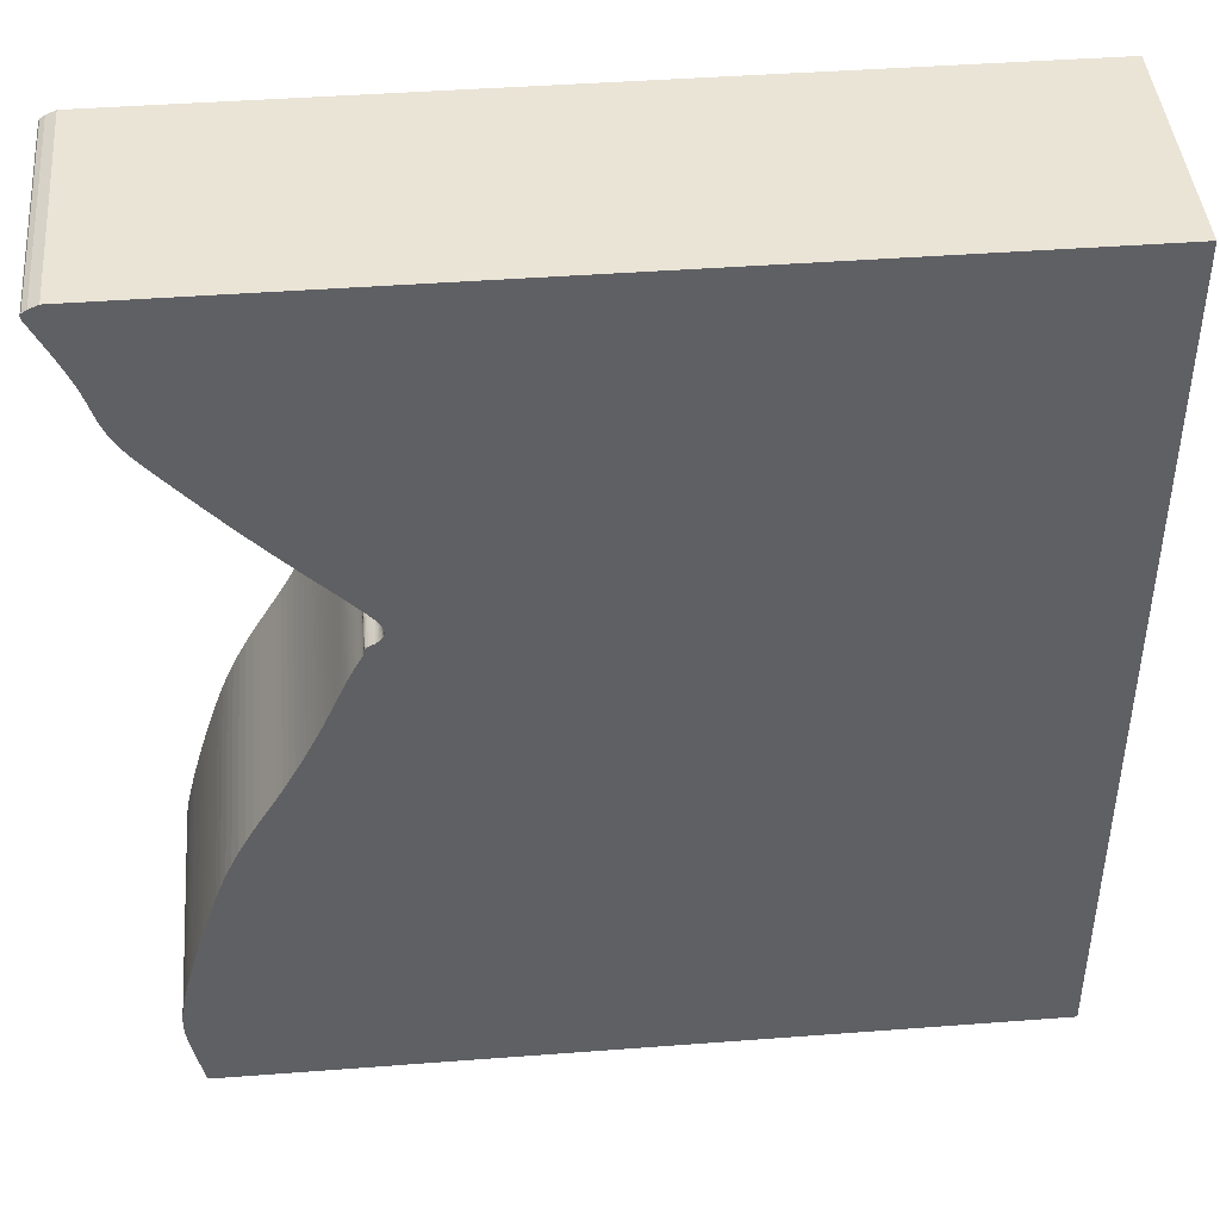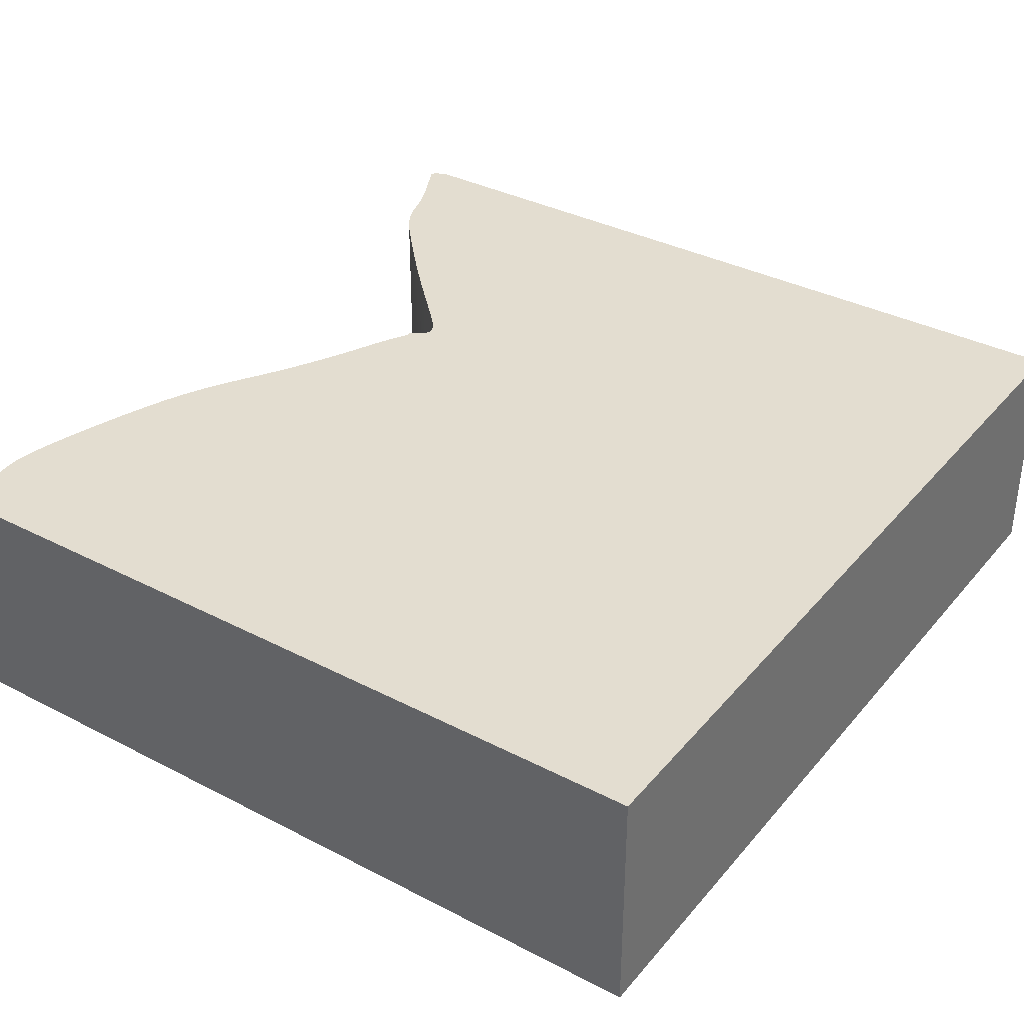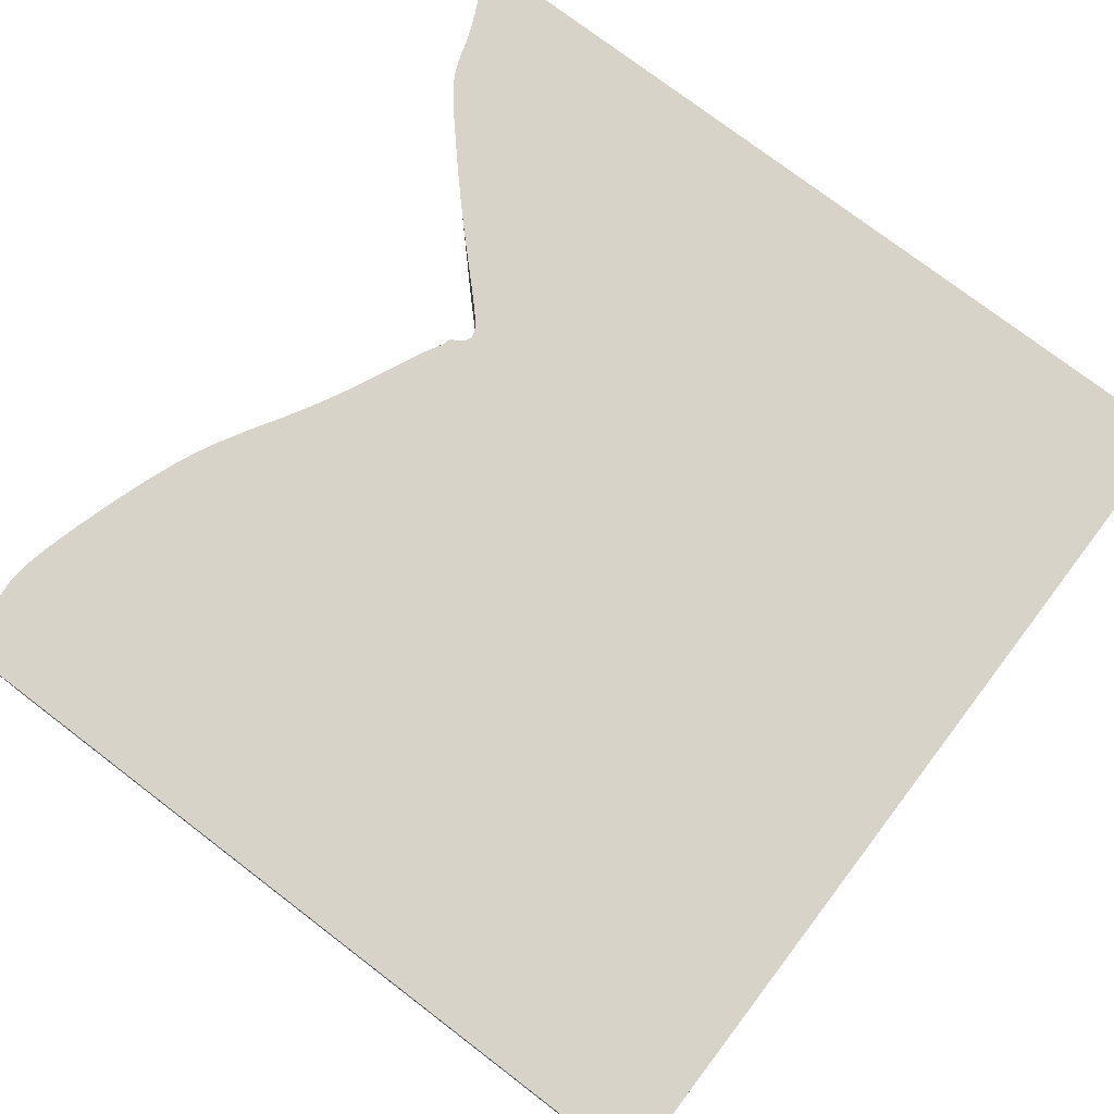
<metadata>
{"format":"obj","ext":"obj","renderer":"f3d","projection":"perspective","resolution":1024,"background":"white","views":[{"elev":43.7,"azim":-5.1,"up":"+Y"},{"elev":35.5,"azim":34.4,"up":"+Z"},{"elev":76.4,"azim":37.3,"up":"+Z"}]}
</metadata>
<code>
v 0.02288 0.0005824 0
v 0.02172 7.808e-05 0
v 0.02114 -0.0003075 0
v 0.02098 -0.0006386 0
v 0.02108 -0.000982 0
v 0.02128 -0.001393 0
v 0.02153 -0.001882 0
v 0.02181 -0.002449 0
v 0.02214 -0.003091 0
v 0.02251 -0.003811 0
v 0.02291 -0.004601 0
v 0.02333 -0.00544 0
v 0.02375 -0.006302 0
v 0.02415 -0.007166 0
v 0.02454 -0.008055 0
v 0.02489 -0.008918 0
v 0.02519 -0.00973 0
v 0.02544 -0.01049 0
v 0.02566 -0.0112 0
v 0.02586 -0.01186 0
v 0.02607 -0.01249 0
v 0.02628 -0.01308 0
v 0.0265 -0.01364 0
v 0.02673 -0.01419 0
v 0.02699 -0.01471 0
v 0.02727 -0.01521 0
v 0.02756 -0.0157 0
v 0.02788 -0.01619 0
v 0.02823 -0.01668 0
v 0.0286 -0.01718 0
v 0.02903 -0.01772 0
v 0.02953 -0.01832 0
v 0.03012 -0.01901 0
v 0.03083 -0.01981 0
v 0.03167 -0.02076 0
v 0.03267 -0.02188 0
v 0.03383 -0.02318 0
v 0.03512 -0.02461 0
v 0.03653 -0.02614 0
v 0.03804 -0.02775 0
v 0.03959 -0.02938 0
v 0.04114 -0.03099 0
v 0.04265 -0.03252 0
v 0.04406 -0.03394 0
v 0.04534 -0.03521 0
v 0.04644 -0.03632 0
v 0.04735 -0.03723 0
v 0.04807 -0.03798 0
v 0.04865 -0.03858 0
v 0.04909 -0.03905 0
v 0.04943 -0.03944 0
v 0.04969 -0.03975 0
v 0.04989 -0.04002 0
v 0.05005 -0.04025 0
v 0.05018 -0.04048 0
v 0.05028 -0.0407 0
v 0.05037 -0.04091 0
v 0.05042 -0.04111 0
v 0.05045 -0.04131 0
v 0.05046 -0.0415 0
v 0.05044 -0.04169 0
v 0.05039 -0.04187 0
v 0.05032 -0.04204 0
v 0.05022 -0.04221 0
v 0.05009 -0.04238 0
v 0.04994 -0.04254 0
v 0.04977 -0.0427 0
v 0.04954 -0.04286 0
v 0.04927 -0.04301 0
v 0.04901 -0.04315 0
v 0.04879 -0.04328 0
v 0.04861 -0.04341 0
v 0.04849 -0.04352 0
v 0.04841 -0.04363 0
v 0.04837 -0.04374 0
v 0.04835 -0.04385 0
v 0.04836 -0.04396 0
v 0.04836 -0.04407 0
v 0.04832 -0.0442 0
v 0.04826 -0.04433 0
v 0.04819 -0.04446 0
v 0.04812 -0.04461 0
v 0.04803 -0.04476 0
v 0.04794 -0.04493 0
v 0.04785 -0.04509 0
v 0.04775 -0.04527 0
v 0.04765 -0.04545 0
v 0.04754 -0.04565 0
v 0.04744 -0.04585 0
v 0.04732 -0.04605 0
v 0.04721 -0.04627 0
v 0.04709 -0.04649 0
v 0.04697 -0.04672 0
v 0.04684 -0.04697 0
v 0.04672 -0.04722 0
v 0.04659 -0.04748 0
v 0.04645 -0.04776 0
v 0.04631 -0.04807 0
v 0.04615 -0.0484 0
v 0.04599 -0.04876 0
v 0.0458 -0.04918 0
v 0.0456 -0.04964 0
v 0.04537 -0.05015 0
v 0.04511 -0.05073 0
v 0.04482 -0.05138 0
v 0.0445 -0.05209 0
v 0.04413 -0.05288 0
v 0.04373 -0.05375 0
v 0.04328 -0.05469 0
v 0.04279 -0.05569 0
v 0.04226 -0.05677 0
v 0.04168 -0.05791 0
v 0.04106 -0.05911 0
v 0.04038 -0.06037 0
v 0.03965 -0.06168 0
v 0.03887 -0.06304 0
v 0.03803 -0.06444 0
v 0.03715 -0.06589 0
v 0.03624 -0.06739 0
v 0.03532 -0.06893 0
v 0.03442 -0.07052 0
v 0.03354 -0.07216 0
v 0.0327 -0.07386 0
v 0.03192 -0.0756 0
v 0.0312 -0.07736 0
v 0.03053 -0.07913 0
v 0.02991 -0.08086 0
v 0.02935 -0.08254 0
v 0.02882 -0.08414 0
v 0.02834 -0.08567 0
v 0.02789 -0.08713 0
v 0.02748 -0.0885 0
v 0.02711 -0.0898 0
v 0.02676 -0.09101 0
v 0.02645 -0.09214 0
v 0.02618 -0.09319 0
v 0.02593 -0.09416 0
v 0.02572 -0.09506 0
v 0.02553 -0.0959 0
v 0.02537 -0.09668 0
v 0.02524 -0.0974 0
v 0.02514 -0.09809 0
v 0.02507 -0.09875 0
v 0.02502 -0.09938 0
v 0.025 -0.1 0
v 0.02501 -0.1006 0
v 0.02505 -0.1013 0
v 0.02512 -0.1019 0
v 0.02523 -0.1027 0
v 0.02537 -0.1035 0
v 0.02556 -0.1045 0
v 0.02579 -0.1055 0
v 0.02607 -0.1068 0
v 0.0264 -0.1082 0
v 0.02678 -0.1099 0
v 0.1268 -0.1099 0
v 0.1268 0.0005824 0
v 0.02288 0.0005824 0.03
v 0.02172 7.808e-05 0.03
v 0.02114 -0.0003075 0.03
v 0.02098 -0.0006386 0.03
v 0.02108 -0.000982 0.03
v 0.02128 -0.001393 0.03
v 0.02153 -0.001882 0.03
v 0.02181 -0.002449 0.03
v 0.02214 -0.003091 0.03
v 0.02251 -0.003811 0.03
v 0.02291 -0.004601 0.03
v 0.02333 -0.00544 0.03
v 0.02375 -0.006302 0.03
v 0.02415 -0.007166 0.03
v 0.02454 -0.008055 0.03
v 0.02489 -0.008918 0.03
v 0.02519 -0.00973 0.03
v 0.02544 -0.01049 0.03
v 0.02566 -0.0112 0.03
v 0.02586 -0.01186 0.03
v 0.02607 -0.01249 0.03
v 0.02628 -0.01308 0.03
v 0.0265 -0.01364 0.03
v 0.02673 -0.01419 0.03
v 0.02699 -0.01471 0.03
v 0.02727 -0.01521 0.03
v 0.02756 -0.0157 0.03
v 0.02788 -0.01619 0.03
v 0.02823 -0.01668 0.03
v 0.0286 -0.01718 0.03
v 0.02903 -0.01772 0.03
v 0.02953 -0.01832 0.03
v 0.03012 -0.01901 0.03
v 0.03083 -0.01981 0.03
v 0.03167 -0.02076 0.03
v 0.03267 -0.02188 0.03
v 0.03383 -0.02318 0.03
v 0.03512 -0.02461 0.03
v 0.03653 -0.02614 0.03
v 0.03804 -0.02775 0.03
v 0.03959 -0.02938 0.03
v 0.04114 -0.03099 0.03
v 0.04265 -0.03252 0.03
v 0.04406 -0.03394 0.03
v 0.04534 -0.03521 0.03
v 0.04644 -0.03632 0.03
v 0.04735 -0.03723 0.03
v 0.04807 -0.03798 0.03
v 0.04865 -0.03858 0.03
v 0.04909 -0.03905 0.03
v 0.04943 -0.03944 0.03
v 0.04969 -0.03975 0.03
v 0.04989 -0.04002 0.03
v 0.05005 -0.04025 0.03
v 0.05018 -0.04048 0.03
v 0.05028 -0.0407 0.03
v 0.05037 -0.04091 0.03
v 0.05042 -0.04111 0.03
v 0.05045 -0.04131 0.03
v 0.05046 -0.0415 0.03
v 0.05044 -0.04169 0.03
v 0.05039 -0.04187 0.03
v 0.05032 -0.04204 0.03
v 0.05022 -0.04221 0.03
v 0.05009 -0.04238 0.03
v 0.04994 -0.04254 0.03
v 0.04977 -0.0427 0.03
v 0.04954 -0.04286 0.03
v 0.04927 -0.04301 0.03
v 0.04901 -0.04315 0.03
v 0.04879 -0.04328 0.03
v 0.04861 -0.04341 0.03
v 0.04849 -0.04352 0.03
v 0.04841 -0.04363 0.03
v 0.04837 -0.04374 0.03
v 0.04835 -0.04385 0.03
v 0.04836 -0.04396 0.03
v 0.04836 -0.04407 0.03
v 0.04832 -0.0442 0.03
v 0.04826 -0.04433 0.03
v 0.04819 -0.04446 0.03
v 0.04812 -0.04461 0.03
v 0.04803 -0.04476 0.03
v 0.04794 -0.04493 0.03
v 0.04785 -0.04509 0.03
v 0.04775 -0.04527 0.03
v 0.04765 -0.04545 0.03
v 0.04754 -0.04565 0.03
v 0.04744 -0.04585 0.03
v 0.04732 -0.04605 0.03
v 0.04721 -0.04627 0.03
v 0.04709 -0.04649 0.03
v 0.04697 -0.04672 0.03
v 0.04684 -0.04697 0.03
v 0.04672 -0.04722 0.03
v 0.04659 -0.04748 0.03
v 0.04645 -0.04776 0.03
v 0.04631 -0.04807 0.03
v 0.04615 -0.0484 0.03
v 0.04599 -0.04876 0.03
v 0.0458 -0.04918 0.03
v 0.0456 -0.04964 0.03
v 0.04537 -0.05015 0.03
v 0.04511 -0.05073 0.03
v 0.04482 -0.05138 0.03
v 0.0445 -0.05209 0.03
v 0.04413 -0.05288 0.03
v 0.04373 -0.05375 0.03
v 0.04328 -0.05469 0.03
v 0.04279 -0.05569 0.03
v 0.04226 -0.05677 0.03
v 0.04168 -0.05791 0.03
v 0.04106 -0.05911 0.03
v 0.04038 -0.06037 0.03
v 0.03965 -0.06168 0.03
v 0.03887 -0.06304 0.03
v 0.03803 -0.06444 0.03
v 0.03715 -0.06589 0.03
v 0.03624 -0.06739 0.03
v 0.03532 -0.06893 0.03
v 0.03442 -0.07052 0.03
v 0.03354 -0.07216 0.03
v 0.0327 -0.07386 0.03
v 0.03192 -0.0756 0.03
v 0.0312 -0.07736 0.03
v 0.03053 -0.07913 0.03
v 0.02991 -0.08086 0.03
v 0.02935 -0.08254 0.03
v 0.02882 -0.08414 0.03
v 0.02834 -0.08567 0.03
v 0.02789 -0.08713 0.03
v 0.02748 -0.0885 0.03
v 0.02711 -0.0898 0.03
v 0.02676 -0.09101 0.03
v 0.02645 -0.09214 0.03
v 0.02618 -0.09319 0.03
v 0.02593 -0.09416 0.03
v 0.02572 -0.09506 0.03
v 0.02553 -0.0959 0.03
v 0.02537 -0.09668 0.03
v 0.02524 -0.0974 0.03
v 0.02514 -0.09809 0.03
v 0.02507 -0.09875 0.03
v 0.02502 -0.09938 0.03
v 0.025 -0.1 0.03
v 0.02501 -0.1006 0.03
v 0.02505 -0.1013 0.03
v 0.02512 -0.1019 0.03
v 0.02523 -0.1027 0.03
v 0.02537 -0.1035 0.03
v 0.02556 -0.1045 0.03
v 0.02579 -0.1055 0.03
v 0.02607 -0.1068 0.03
v 0.0264 -0.1082 0.03
v 0.02678 -0.1099 0.03
v 0.1268 -0.1099 0.03
v 0.1268 0.0005824 0.03
f 2 1 157
f 4 3 2
f 6 5 4
f 8 7 6
f 10 9 8
f 21 20 19
f 23 22 21
f 25 24 23
f 27 26 25
f 29 28 27
f 31 30 29
f 33 32 31
f 35 34 33
f 37 36 35
f 39 38 37
f 41 40 39
f 43 42 41
f 45 44 43
f 70 69 68
f 72 71 70
f 74 73 72
f 76 75 74
f 78 77 76
f 87 86 85
f 89 88 87
f 91 90 89
f 93 92 91
f 95 94 93
f 97 96 95
f 99 98 97
f 101 100 99
f 103 102 101
f 120 119 118
f 122 121 120
f 124 123 122
f 126 125 124
f 128 127 126
f 130 129 128
f 132 131 130
f 134 133 132
f 136 135 134
f 138 137 136
f 140 139 138
f 142 141 140
f 144 143 142
f 146 145 144
f 148 147 146
f 150 149 148
f 152 151 150
f 154 153 152
f 156 155 154
f 2 157 156
f 6 4 2
f 10 8 6
f 21 19 18
f 25 23 21
f 29 27 25
f 33 31 29
f 37 35 33
f 41 39 37
f 45 43 41
f 72 70 68
f 76 74 72
f 87 85 84
f 91 89 87
f 95 93 91
f 99 97 95
f 103 101 99
f 120 118 117
f 124 122 120
f 128 126 124
f 132 130 128
f 136 134 132
f 140 138 136
f 144 142 140
f 148 146 144
f 152 150 148
f 156 154 152
f 6 2 156
f 11 10 6
f 25 21 18
f 33 29 25
f 41 37 33
f 46 45 41
f 76 72 68
f 91 87 84
f 99 95 91
f 104 103 99
f 124 120 117
f 132 128 124
f 140 136 132
f 148 144 140
f 156 152 148
f 11 6 156
f 25 18 17
f 41 33 25
f 47 46 41
f 76 68 67
f 91 84 83
f 104 99 91
f 124 117 116
f 140 132 124
f 156 148 140
f 12 11 156
f 41 25 17
f 78 76 67
f 104 91 83
f 124 116 115
f 156 140 124
f 13 12 156
f 41 17 16
f 78 67 66
f 104 83 82
f 124 115 114
f 14 13 156
f 41 16 15
f 79 78 66
f 104 82 81
f 156 124 114
f 15 14 156
f 47 41 15
f 80 79 66
f 104 81 80
f 156 114 113
f 47 15 156
f 104 80 66
f 156 113 112
f 48 47 156
f 104 66 65
f 156 112 111
f 49 48 156
f 104 65 64
f 156 111 110
f 50 49 156
f 105 104 64
f 156 110 109
f 51 50 156
f 106 105 64
f 156 109 108
f 52 51 156
f 107 106 64
f 156 108 107
f 53 52 156
f 107 64 63
f 54 53 156
f 156 107 63
f 55 54 156
f 156 63 62
f 56 55 156
f 156 62 61
f 57 56 156
f 156 61 60
f 58 57 156
f 156 60 59
f 59 58 156
f 314 158 159
f 159 160 161
f 161 162 163
f 163 164 165
f 165 166 167
f 176 177 178
f 178 179 180
f 180 181 182
f 182 183 184
f 184 185 186
f 186 187 188
f 188 189 190
f 190 191 192
f 192 193 194
f 194 195 196
f 196 197 198
f 198 199 200
f 200 201 202
f 225 226 227
f 227 228 229
f 229 230 231
f 231 232 233
f 233 234 235
f 242 243 244
f 244 245 246
f 246 247 248
f 248 249 250
f 250 251 252
f 252 253 254
f 254 255 256
f 256 257 258
f 258 259 260
f 275 276 277
f 277 278 279
f 279 280 281
f 281 282 283
f 283 284 285
f 285 286 287
f 287 288 289
f 289 290 291
f 291 292 293
f 293 294 295
f 295 296 297
f 297 298 299
f 299 300 301
f 301 302 303
f 303 304 305
f 305 306 307
f 307 308 309
f 309 310 311
f 311 312 313
f 313 314 159
f 159 161 163
f 163 165 167
f 175 176 178
f 178 180 182
f 182 184 186
f 186 188 190
f 190 192 194
f 194 196 198
f 198 200 202
f 225 227 229
f 229 231 233
f 241 242 244
f 244 246 248
f 248 250 252
f 252 254 256
f 256 258 260
f 274 275 277
f 277 279 281
f 281 283 285
f 285 287 289
f 289 291 293
f 293 295 297
f 297 299 301
f 301 303 305
f 305 307 309
f 309 311 313
f 313 159 163
f 163 167 168
f 175 178 182
f 182 186 190
f 190 194 198
f 198 202 203
f 225 229 233
f 241 244 248
f 248 252 256
f 256 260 261
f 274 277 281
f 281 285 289
f 289 293 297
f 297 301 305
f 305 309 313
f 313 163 168
f 174 175 182
f 182 190 198
f 198 203 204
f 224 225 233
f 240 241 248
f 248 256 261
f 273 274 281
f 281 289 297
f 297 305 313
f 313 168 169
f 174 182 198
f 224 233 235
f 240 248 261
f 272 273 281
f 281 297 313
f 313 169 170
f 173 174 198
f 223 224 235
f 239 240 261
f 271 272 281
f 313 170 171
f 172 173 198
f 223 235 236
f 238 239 261
f 271 281 313
f 313 171 172
f 172 198 204
f 223 236 237
f 237 238 261
f 270 271 313
f 313 172 204
f 223 237 261
f 269 270 313
f 313 204 205
f 222 223 261
f 268 269 313
f 313 205 206
f 221 222 261
f 267 268 313
f 313 206 207
f 221 261 262
f 266 267 313
f 313 207 208
f 221 262 263
f 265 266 313
f 313 208 209
f 221 263 264
f 264 265 313
f 313 209 210
f 220 221 264
f 313 210 211
f 220 264 313
f 313 211 212
f 219 220 313
f 313 212 213
f 218 219 313
f 313 213 214
f 217 218 313
f 313 214 215
f 216 217 313
f 313 215 216
f 159 158 2
f 2 158 1
f 160 159 3
f 3 159 2
f 161 160 4
f 4 160 3
f 162 161 5
f 5 161 4
f 163 162 6
f 6 162 5
f 164 163 7
f 7 163 6
f 165 164 8
f 8 164 7
f 166 165 9
f 9 165 8
f 167 166 10
f 10 166 9
f 168 167 11
f 11 167 10
f 169 168 12
f 12 168 11
f 170 169 13
f 13 169 12
f 171 170 14
f 14 170 13
f 172 171 15
f 15 171 14
f 173 172 16
f 16 172 15
f 174 173 17
f 17 173 16
f 175 174 18
f 18 174 17
f 176 175 19
f 19 175 18
f 177 176 20
f 20 176 19
f 178 177 21
f 21 177 20
f 179 178 22
f 22 178 21
f 180 179 23
f 23 179 22
f 181 180 24
f 24 180 23
f 182 181 25
f 25 181 24
f 183 182 26
f 26 182 25
f 184 183 27
f 27 183 26
f 185 184 28
f 28 184 27
f 186 185 29
f 29 185 28
f 187 186 30
f 30 186 29
f 188 187 31
f 31 187 30
f 189 188 32
f 32 188 31
f 190 189 33
f 33 189 32
f 191 190 34
f 34 190 33
f 192 191 35
f 35 191 34
f 193 192 36
f 36 192 35
f 194 193 37
f 37 193 36
f 195 194 38
f 38 194 37
f 196 195 39
f 39 195 38
f 197 196 40
f 40 196 39
f 198 197 41
f 41 197 40
f 199 198 42
f 42 198 41
f 200 199 43
f 43 199 42
f 201 200 44
f 44 200 43
f 202 201 45
f 45 201 44
f 203 202 46
f 46 202 45
f 204 203 47
f 47 203 46
f 205 204 48
f 48 204 47
f 206 205 49
f 49 205 48
f 207 206 50
f 50 206 49
f 208 207 51
f 51 207 50
f 209 208 52
f 52 208 51
f 210 209 53
f 53 209 52
f 211 210 54
f 54 210 53
f 212 211 55
f 55 211 54
f 213 212 56
f 56 212 55
f 214 213 57
f 57 213 56
f 215 214 58
f 58 214 57
f 216 215 59
f 59 215 58
f 217 216 60
f 60 216 59
f 218 217 61
f 61 217 60
f 219 218 62
f 62 218 61
f 220 219 63
f 63 219 62
f 221 220 64
f 64 220 63
f 222 221 65
f 65 221 64
f 223 222 66
f 66 222 65
f 224 223 67
f 67 223 66
f 225 224 68
f 68 224 67
f 226 225 69
f 69 225 68
f 227 226 70
f 70 226 69
f 228 227 71
f 71 227 70
f 229 228 72
f 72 228 71
f 230 229 73
f 73 229 72
f 231 230 74
f 74 230 73
f 232 231 75
f 75 231 74
f 233 232 76
f 76 232 75
f 234 233 77
f 77 233 76
f 235 234 78
f 78 234 77
f 236 235 79
f 79 235 78
f 237 236 80
f 80 236 79
f 238 237 81
f 81 237 80
f 239 238 82
f 82 238 81
f 240 239 83
f 83 239 82
f 241 240 84
f 84 240 83
f 242 241 85
f 85 241 84
f 243 242 86
f 86 242 85
f 244 243 87
f 87 243 86
f 245 244 88
f 88 244 87
f 246 245 89
f 89 245 88
f 247 246 90
f 90 246 89
f 248 247 91
f 91 247 90
f 249 248 92
f 92 248 91
f 250 249 93
f 93 249 92
f 251 250 94
f 94 250 93
f 252 251 95
f 95 251 94
f 253 252 96
f 96 252 95
f 254 253 97
f 97 253 96
f 255 254 98
f 98 254 97
f 256 255 99
f 99 255 98
f 257 256 100
f 100 256 99
f 258 257 101
f 101 257 100
f 259 258 102
f 102 258 101
f 260 259 103
f 103 259 102
f 261 260 104
f 104 260 103
f 262 261 105
f 105 261 104
f 263 262 106
f 106 262 105
f 264 263 107
f 107 263 106
f 265 264 108
f 108 264 107
f 266 265 109
f 109 265 108
f 267 266 110
f 110 266 109
f 268 267 111
f 111 267 110
f 269 268 112
f 112 268 111
f 270 269 113
f 113 269 112
f 271 270 114
f 114 270 113
f 272 271 115
f 115 271 114
f 273 272 116
f 116 272 115
f 274 273 117
f 117 273 116
f 275 274 118
f 118 274 117
f 276 275 119
f 119 275 118
f 277 276 120
f 120 276 119
f 278 277 121
f 121 277 120
f 279 278 122
f 122 278 121
f 280 279 123
f 123 279 122
f 281 280 124
f 124 280 123
f 282 281 125
f 125 281 124
f 283 282 126
f 126 282 125
f 284 283 127
f 127 283 126
f 285 284 128
f 128 284 127
f 286 285 129
f 129 285 128
f 287 286 130
f 130 286 129
f 288 287 131
f 131 287 130
f 289 288 132
f 132 288 131
f 290 289 133
f 133 289 132
f 291 290 134
f 134 290 133
f 292 291 135
f 135 291 134
f 293 292 136
f 136 292 135
f 294 293 137
f 137 293 136
f 295 294 138
f 138 294 137
f 296 295 139
f 139 295 138
f 297 296 140
f 140 296 139
f 298 297 141
f 141 297 140
f 299 298 142
f 142 298 141
f 300 299 143
f 143 299 142
f 301 300 144
f 144 300 143
f 302 301 145
f 145 301 144
f 303 302 146
f 146 302 145
f 304 303 147
f 147 303 146
f 305 304 148
f 148 304 147
f 306 305 149
f 149 305 148
f 307 306 150
f 150 306 149
f 308 307 151
f 151 307 150
f 309 308 152
f 152 308 151
f 310 309 153
f 153 309 152
f 311 310 154
f 154 310 153
f 312 311 155
f 155 311 154
f 313 312 156
f 156 312 155
f 158 314 1
f 1 314 157
f 314 313 157
f 157 313 156

</code>
